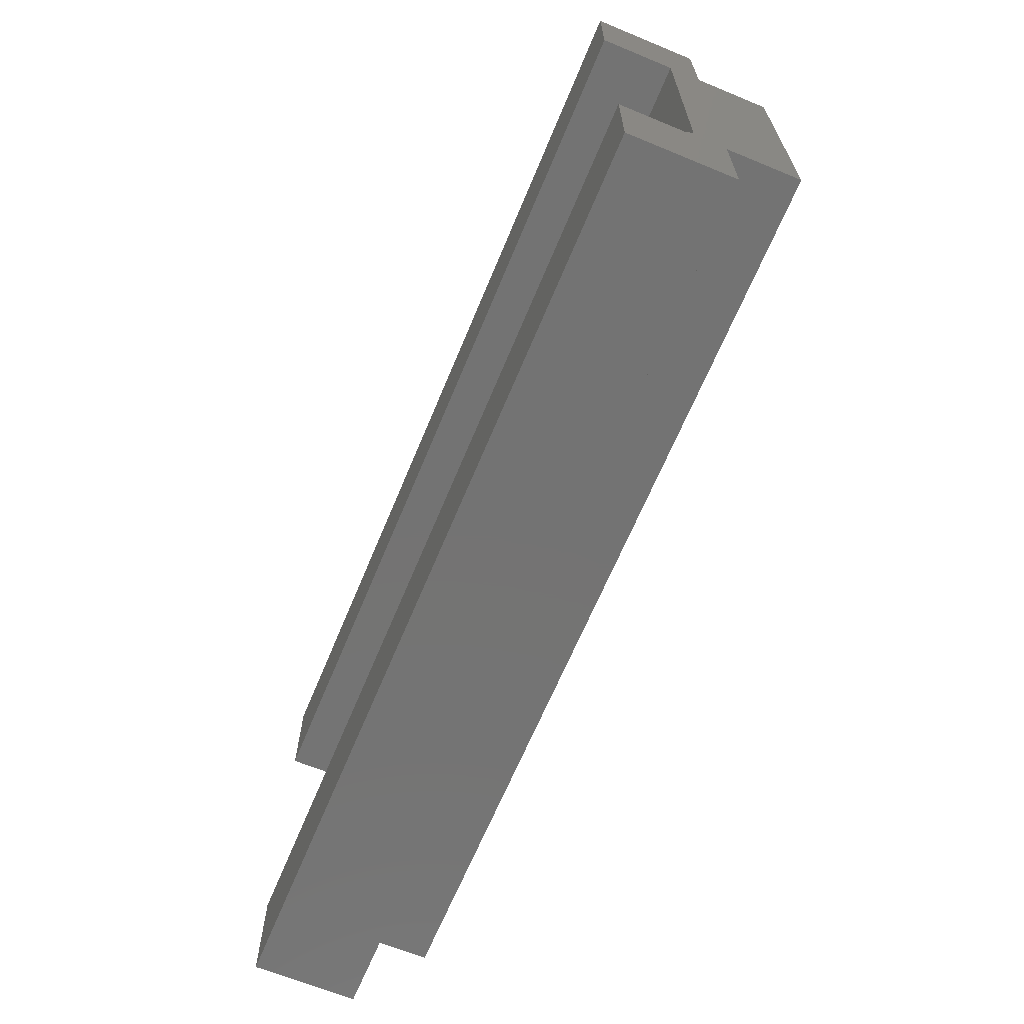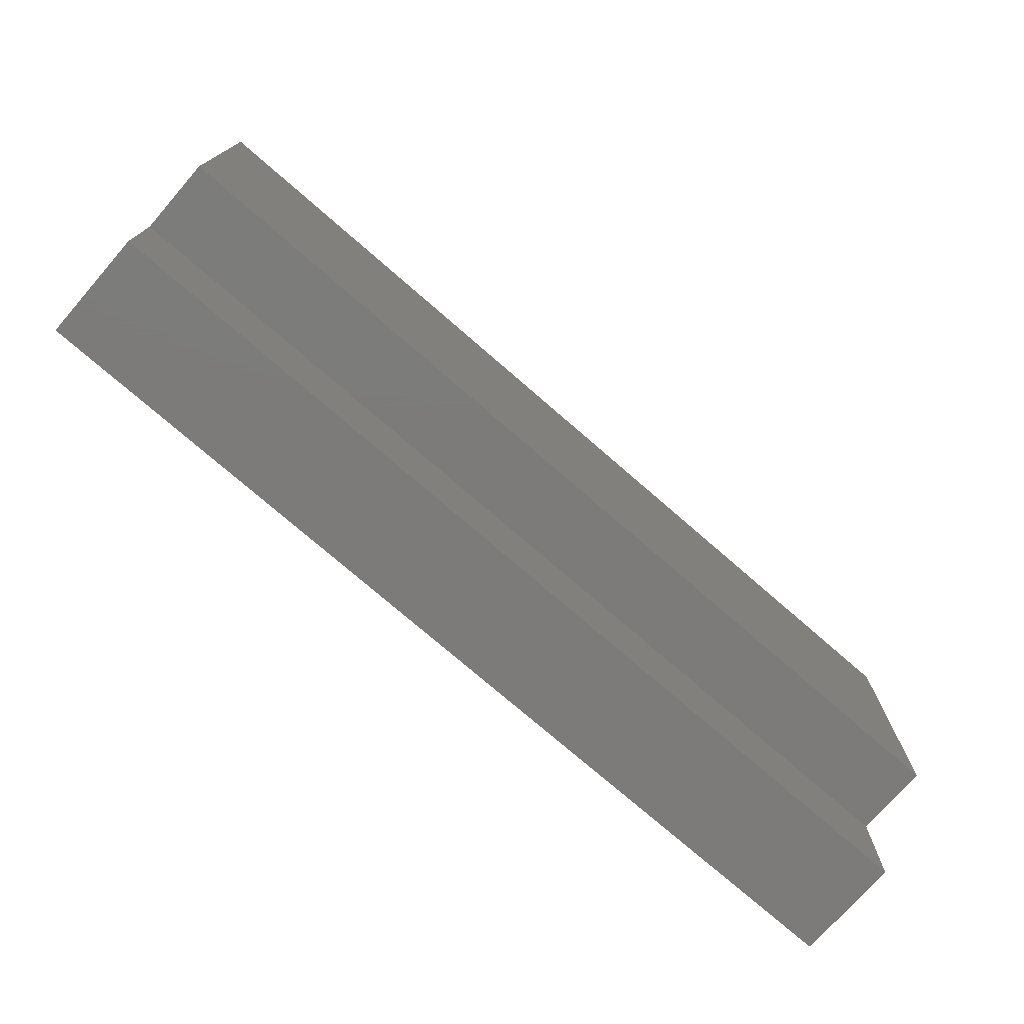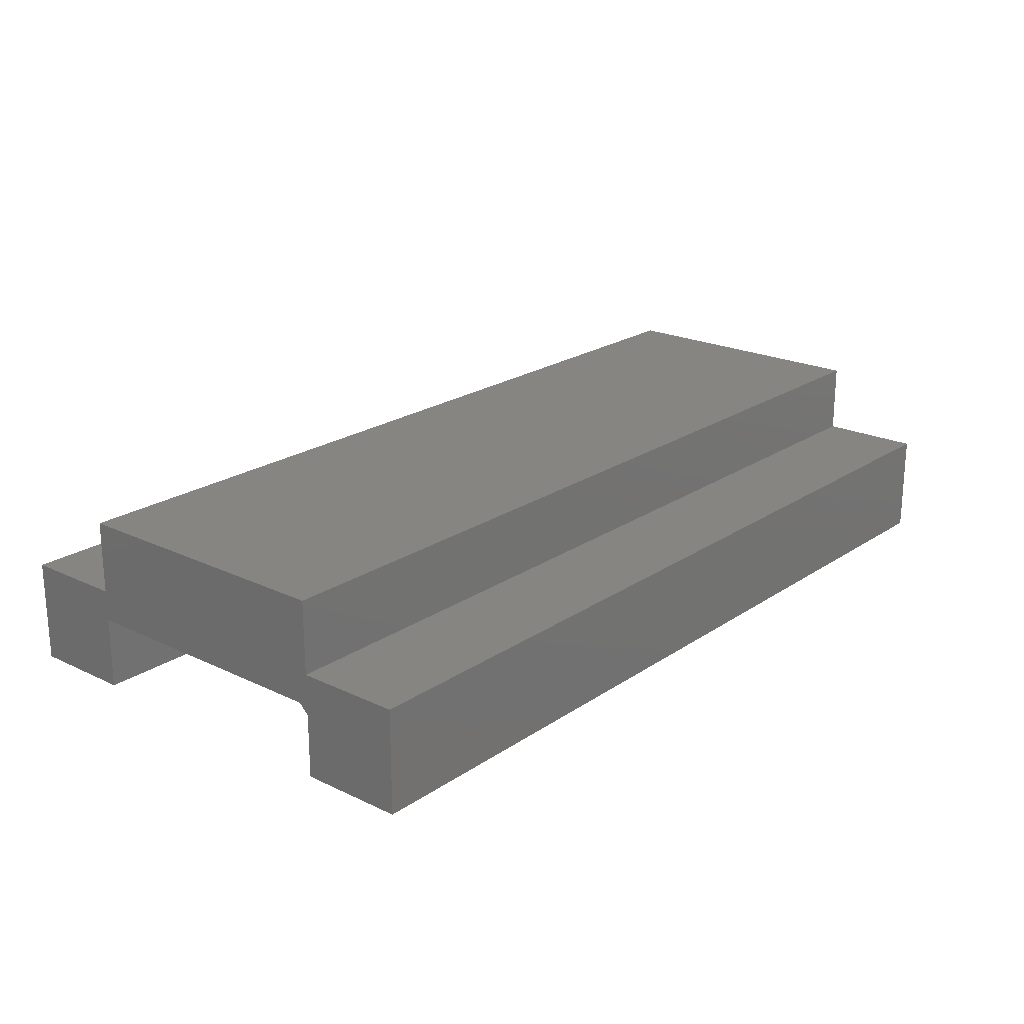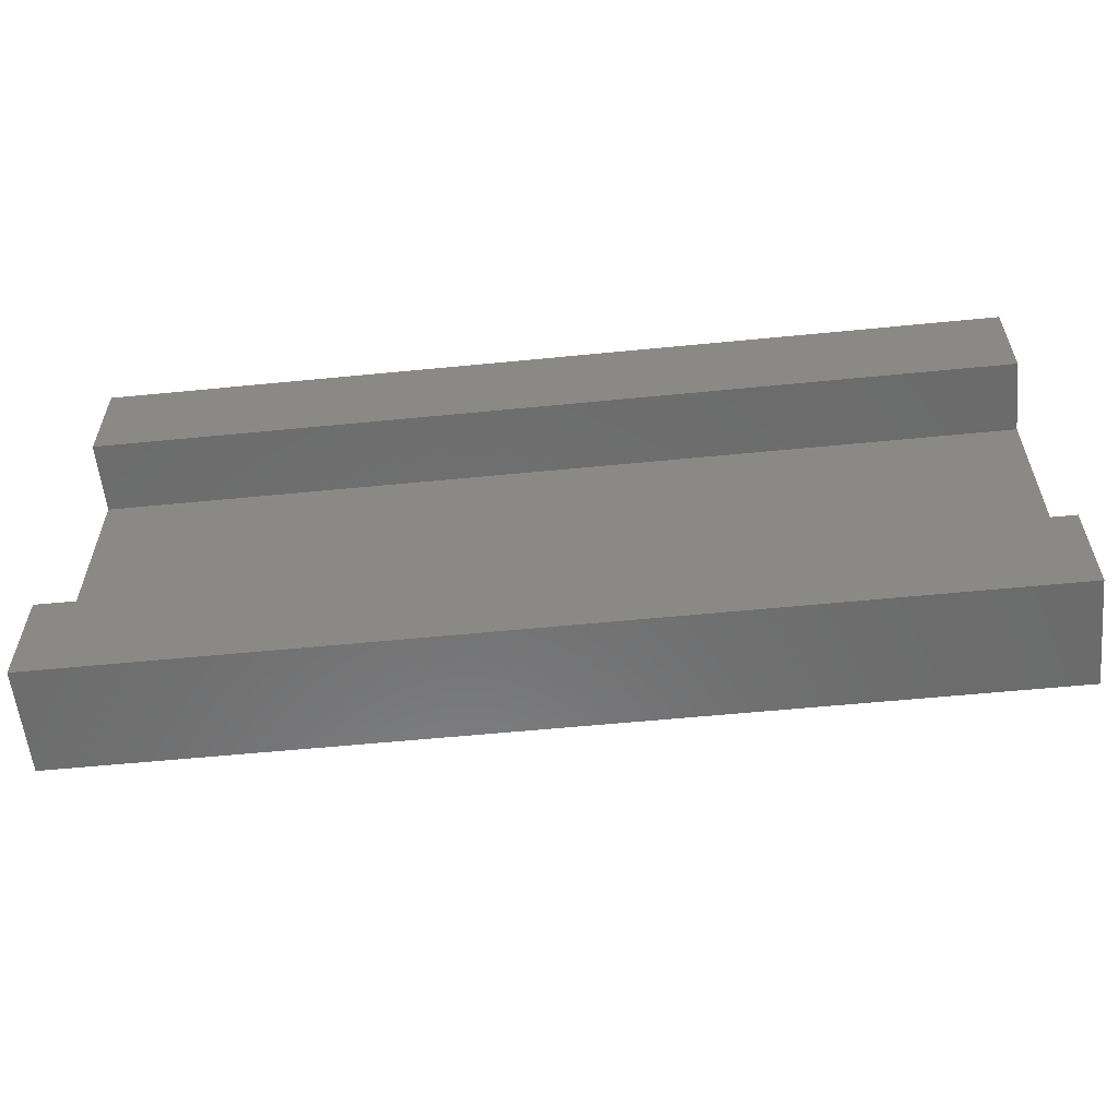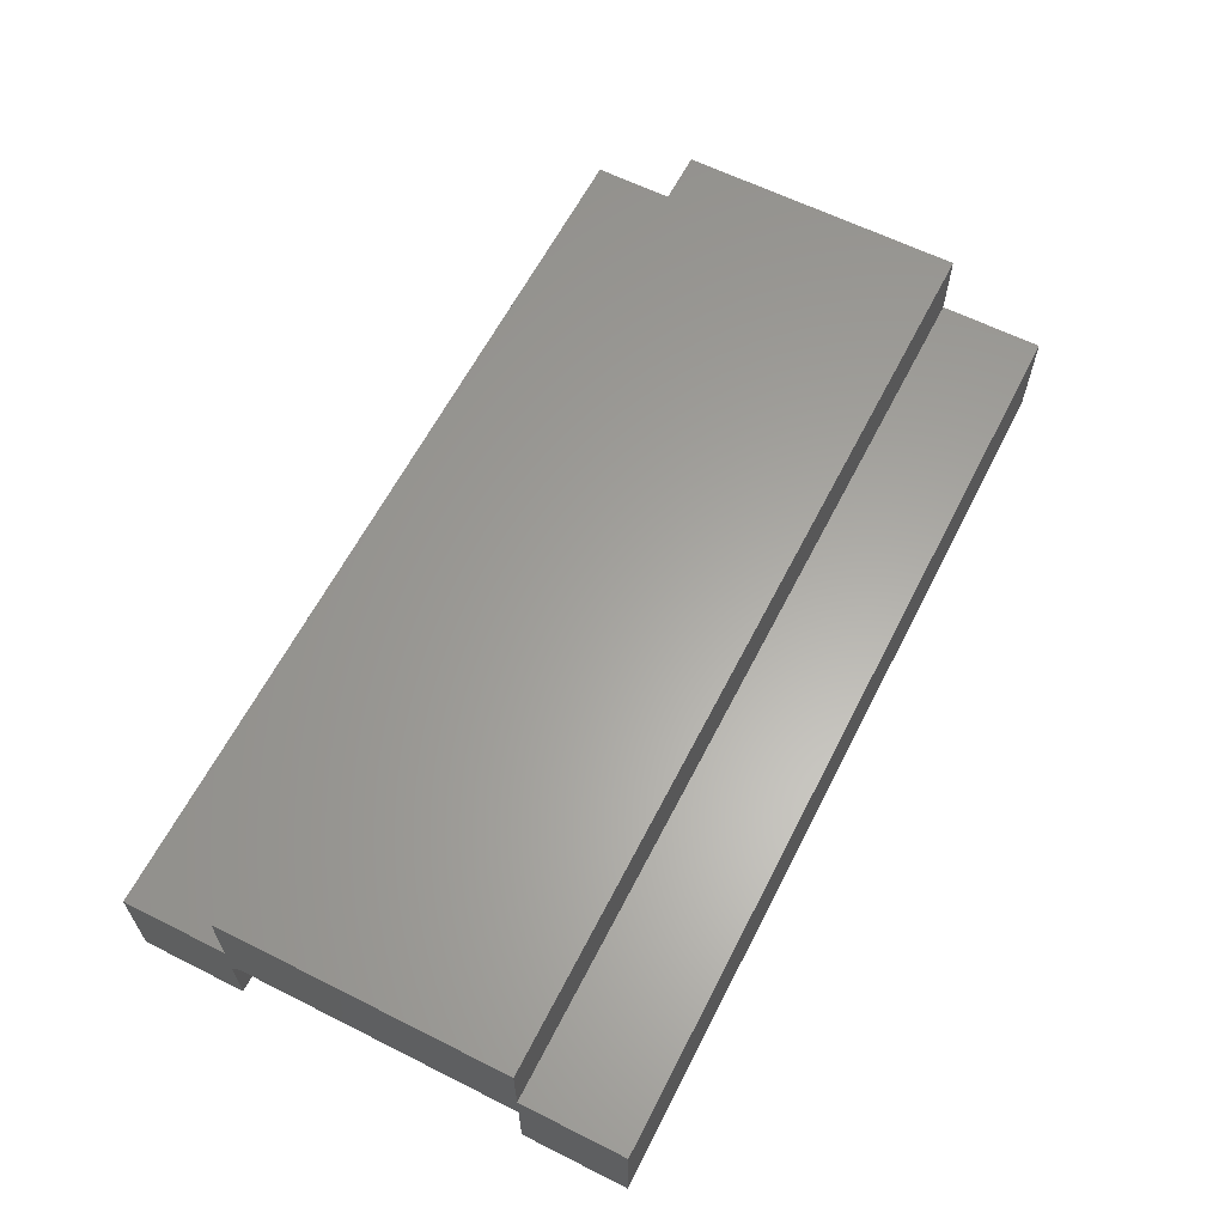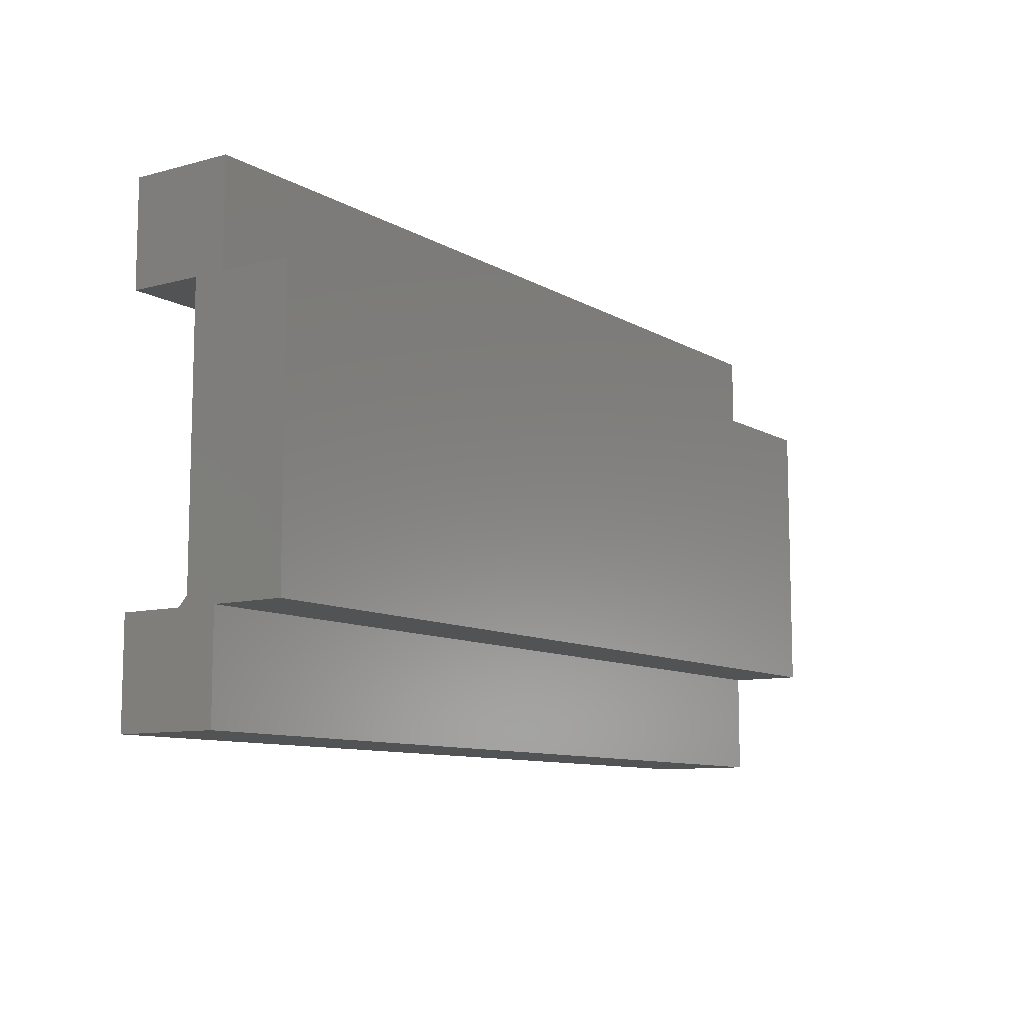
<metadata>
{"format":"stl","ext":"stl","renderer":"f3d","projection":"perspective","resolution":1024,"background":"white","views":[{"elev":-65.6,"azim":-112.5,"up":"+Y"},{"elev":-74.9,"azim":-41.0,"up":"+Y"},{"elev":21.4,"azim":-49.8,"up":"+Z"},{"elev":-58.0,"azim":-174.2,"up":"+Y"},{"elev":62.0,"azim":117.0,"up":"+Z"},{"elev":-9.7,"azim":-55.3,"up":"+Y"}]}
</metadata>
<code>
# stl→obj: 28 verts, 52 faces
v 0 0.09334 0.05987
v 0 0.3207 0.05987
v 0.75 0.09334 0.05987
v 0.75 0.3207 0.05987
v 0 0.08553 -5.237e-18
v 0 0.08553 0.05206
v 0.75 0.08553 -5.237e-18
v 0.75 0.08553 0.05206
v 0 5.237e-18 0.08553
v 0 0.08553 0.08553
v 0 0.3207 0.08553
v 0 0.4062 0.08553
v 0 0.04276 -2.618e-18
v 0 0 0
v 0 0.08553 0.1454
v 0 0.3207 0.1454
v 0 0.3207 -1.964e-17
v 0 0.4062 -2.488e-17
v 0.75 0.4062 0.08553
v 0.75 0.3207 0.08553
v 0.75 0.08553 0.08553
v 0.75 5.237e-18 0.08553
v 0.75 0 0
v 0.75 0.04276 -2.618e-18
v 0.75 0.08553 0.1454
v 0.75 0.3207 0.1454
v 0.75 0.3207 -1.964e-17
v 0.75 0.4062 -2.488e-17
f 1 2 3
f 3 2 4
f 5 6 7
f 7 6 8
f 1 6 9
f 1 9 10
f 1 10 11
f 1 11 12
f 1 12 2
f 5 13 6
f 6 13 14
f 6 14 9
f 10 15 11
f 11 15 16
f 2 12 17
f 17 12 18
f 3 4 19
f 3 19 20
f 3 20 21
f 3 21 22
f 3 22 8
f 22 23 8
f 8 23 24
f 8 24 7
f 21 20 25
f 25 20 26
f 4 27 19
f 19 27 28
f 6 1 8
f 8 1 3
f 9 14 22
f 22 14 23
f 10 9 21
f 21 9 22
f 10 21 15
f 15 21 25
f 16 15 26
f 26 15 25
f 16 26 11
f 11 26 20
f 12 11 19
f 19 11 20
f 18 12 28
f 28 12 19
f 17 18 27
f 27 18 28
f 2 17 4
f 4 17 27
f 13 5 24
f 24 5 7
f 14 13 23
f 23 13 24

</code>
